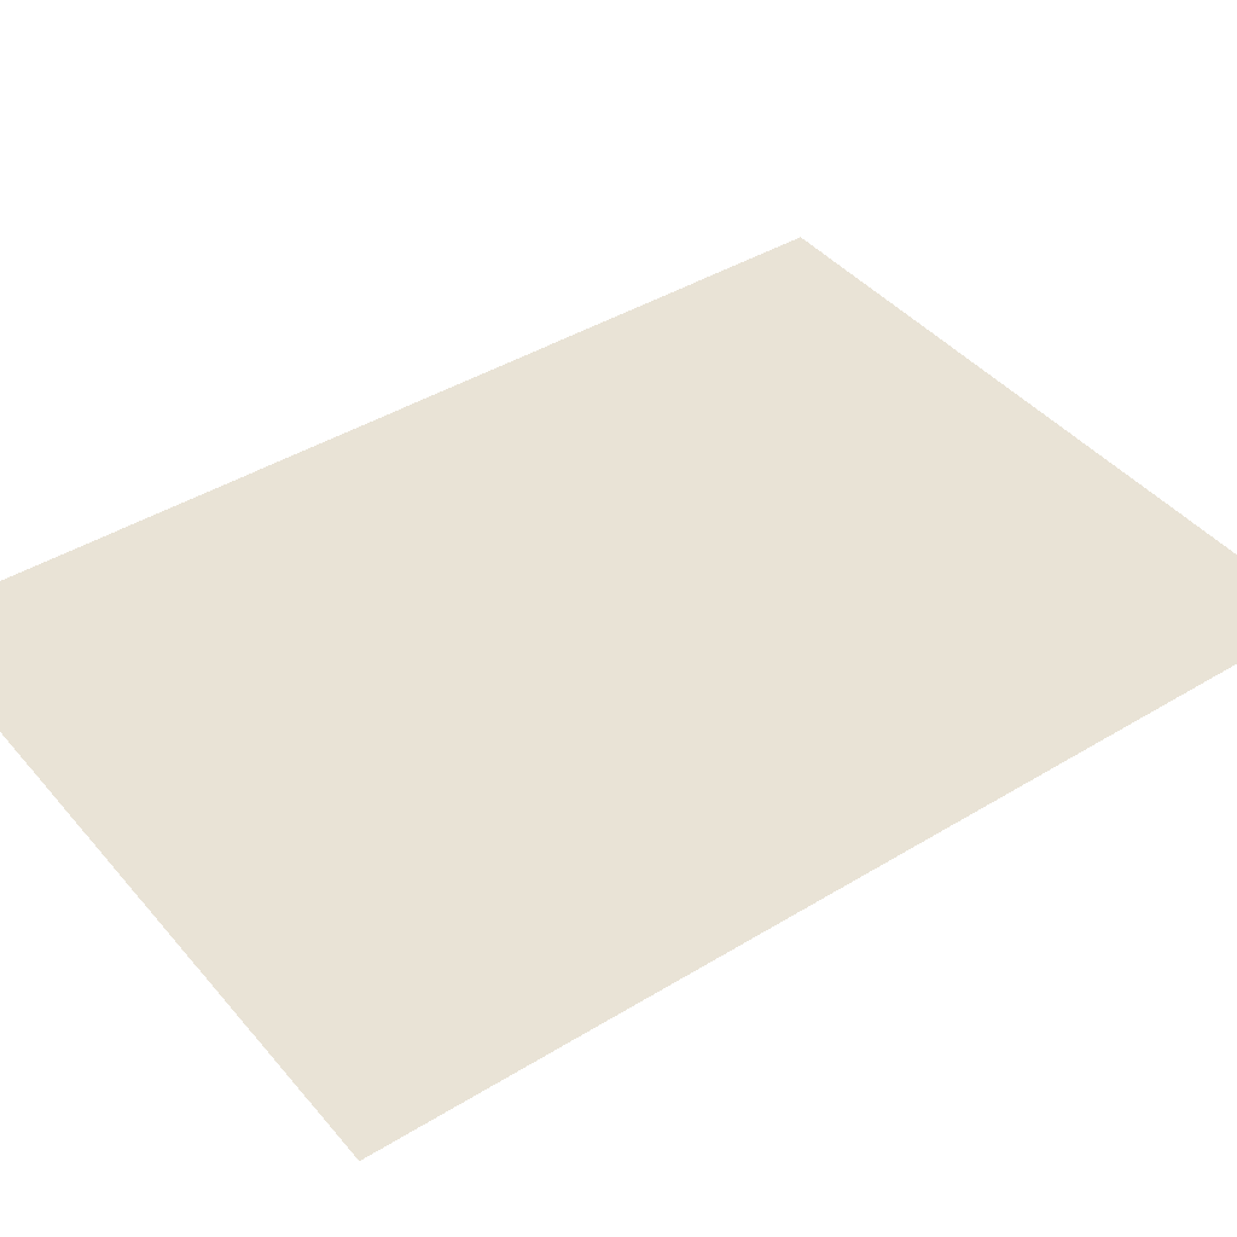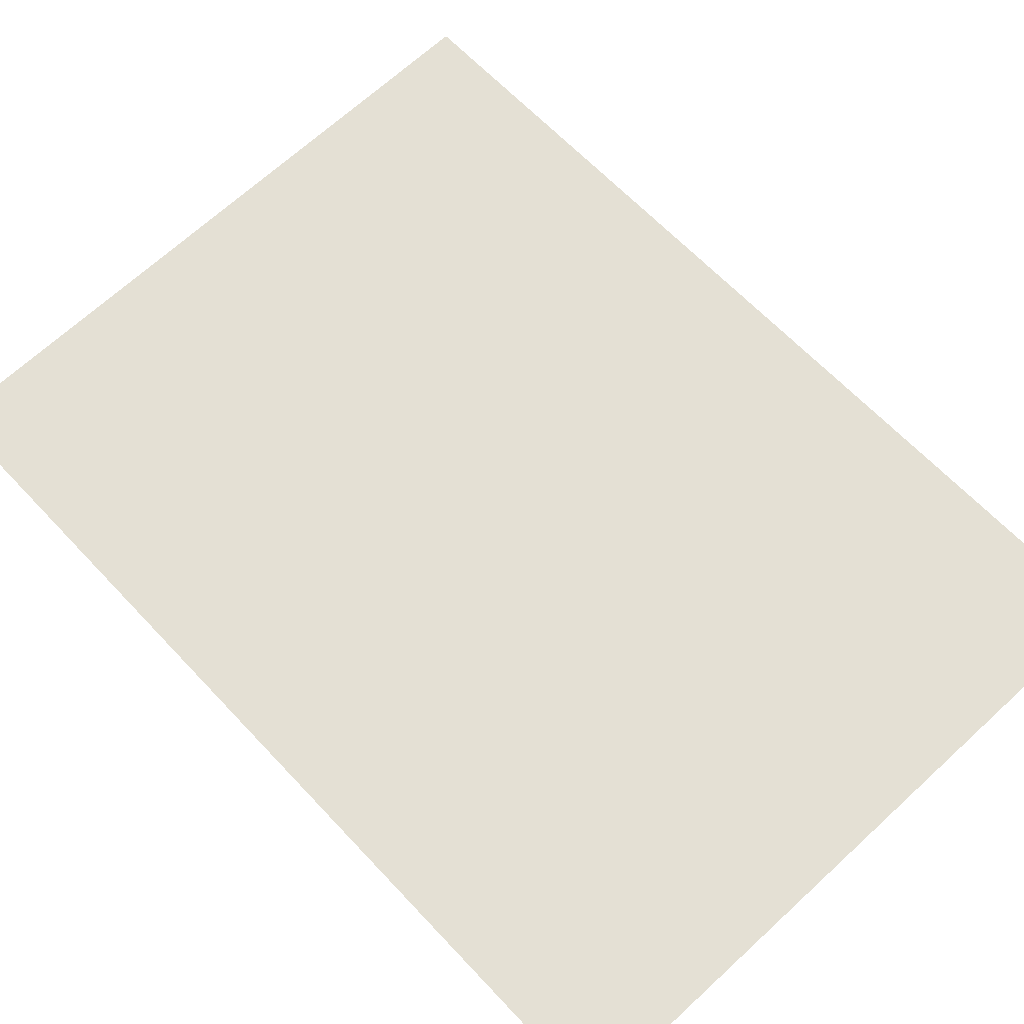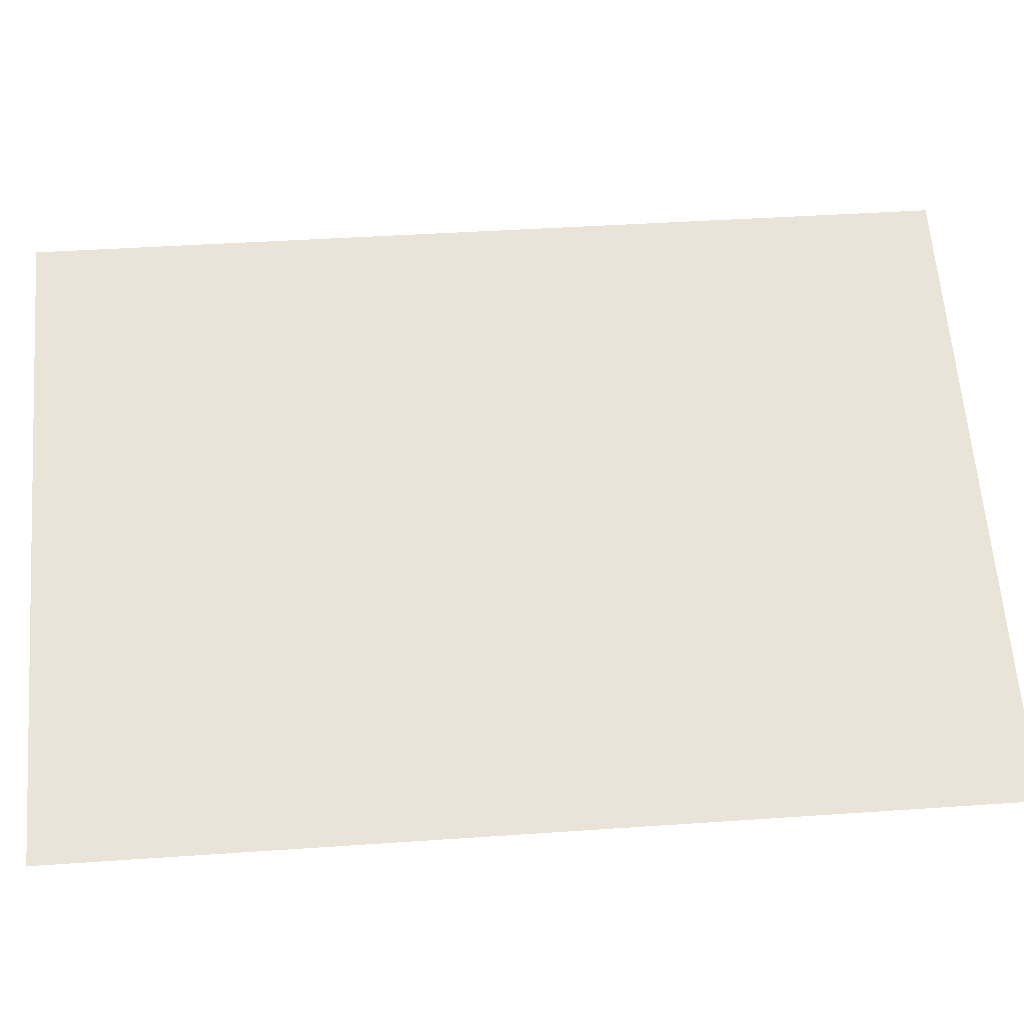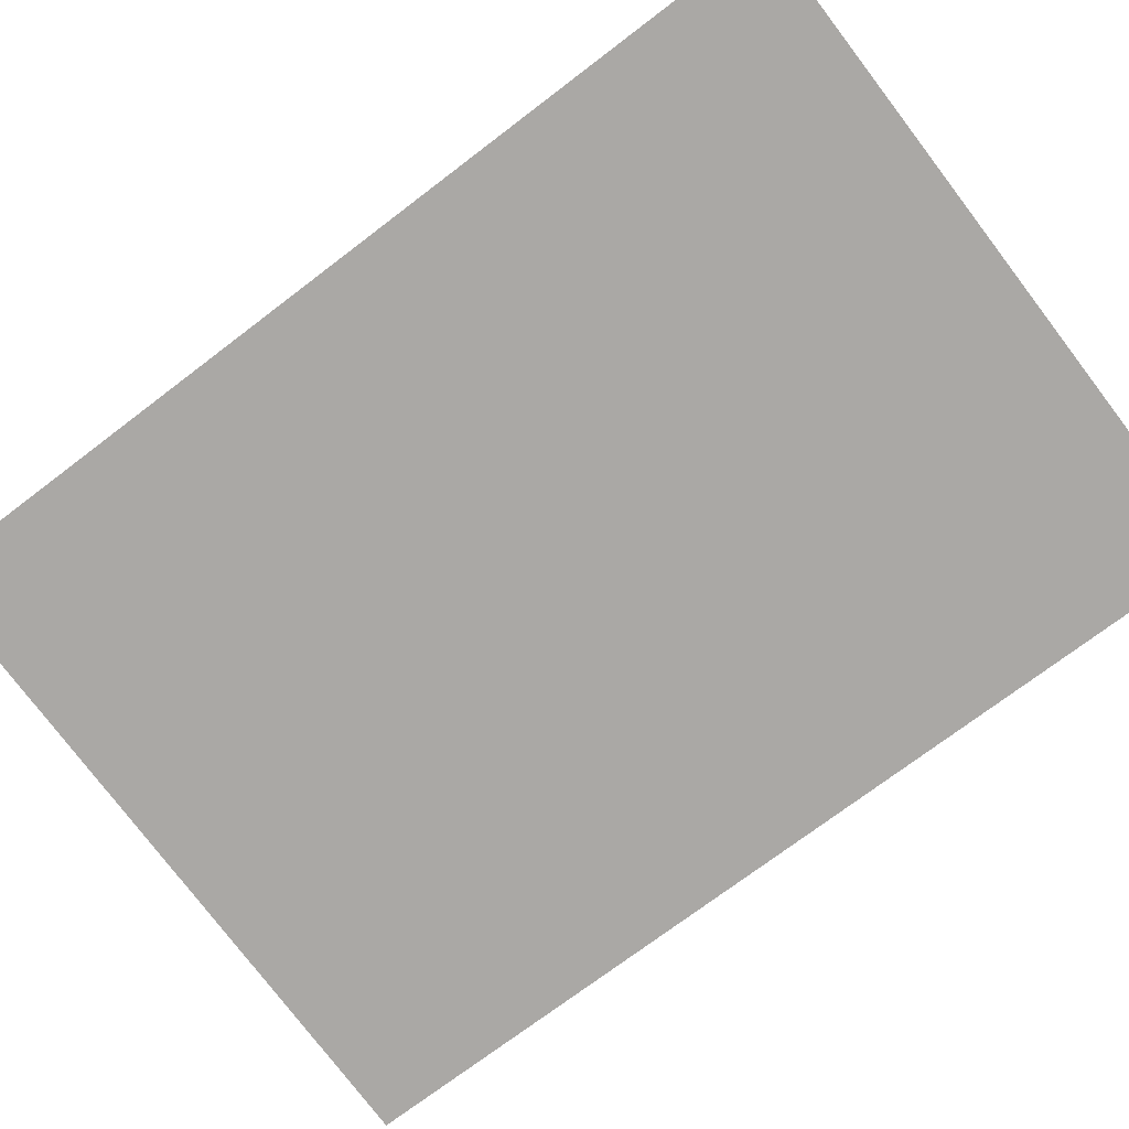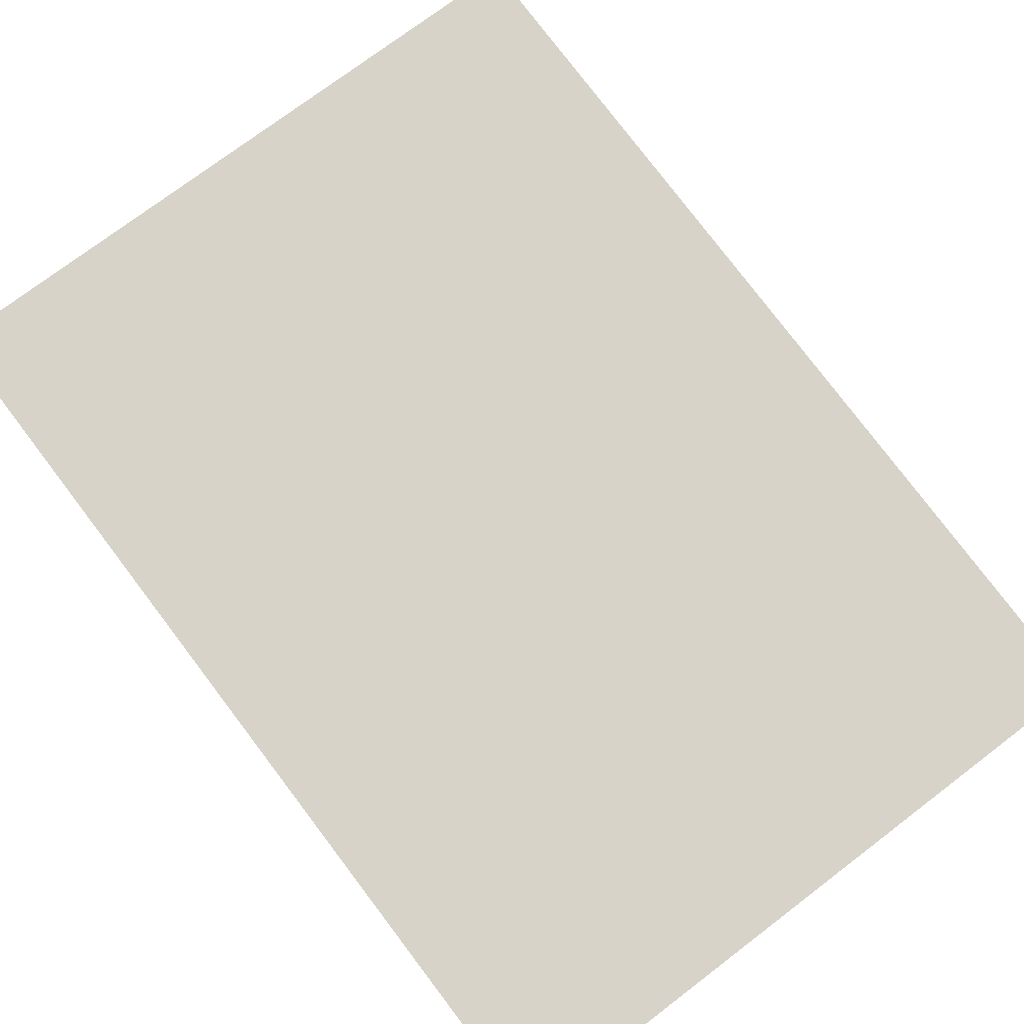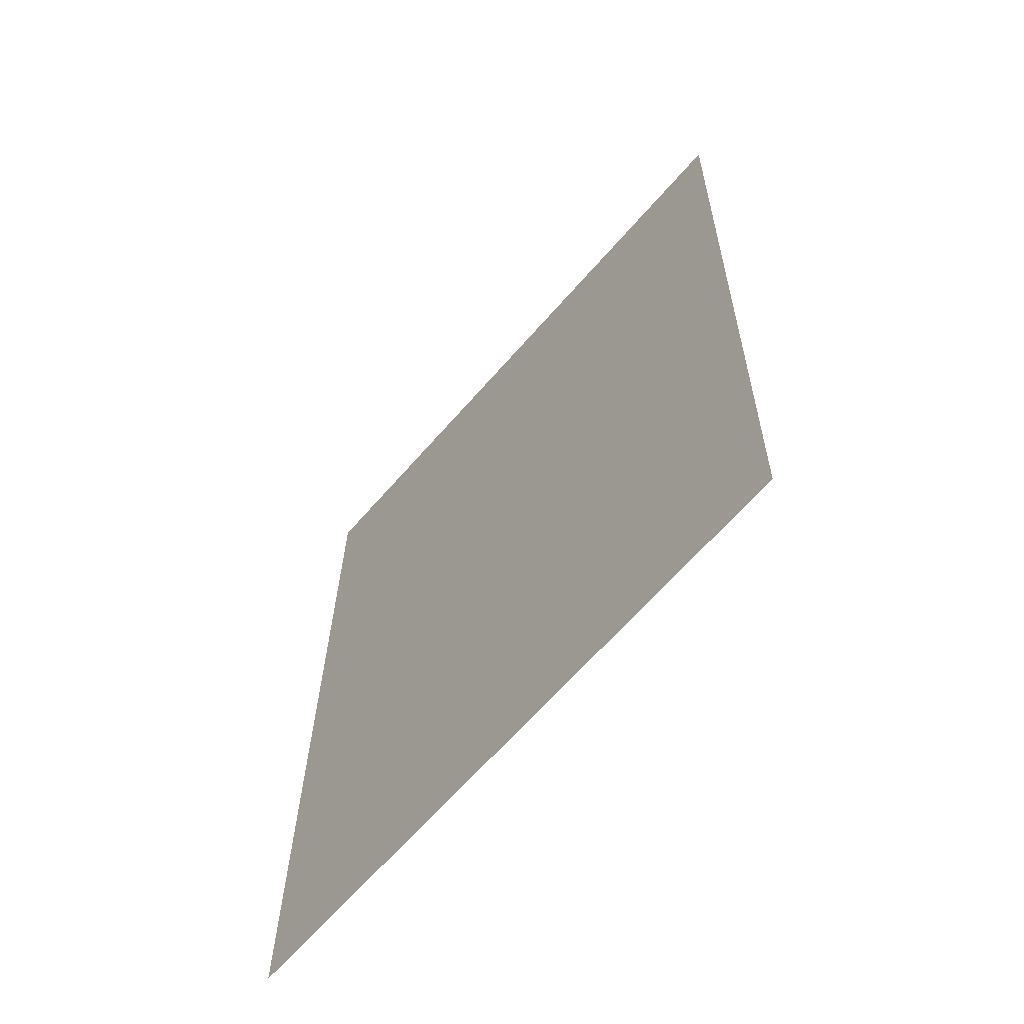
<metadata>
{"format":"obj","ext":"obj","renderer":"f3d","projection":"perspective","resolution":1024,"background":"white","views":[{"elev":44.2,"azim":49.8,"up":"+Y"},{"elev":65.6,"azim":-46.2,"up":"+Y"},{"elev":63.3,"azim":82.0,"up":"+Y"},{"elev":-75.7,"azim":123.9,"up":"+Y"},{"elev":76.3,"azim":139.3,"up":"+Y"},{"elev":-68.5,"azim":-129.5,"up":"+Z"}]}
</metadata>
<code>
v -23.67 -0.6705 -26.92
v 27.15 0.5291 -23.9
v 22.87 3.011 47.05
v -27.95 1.812 44.02
f 1 2 3 4

</code>
